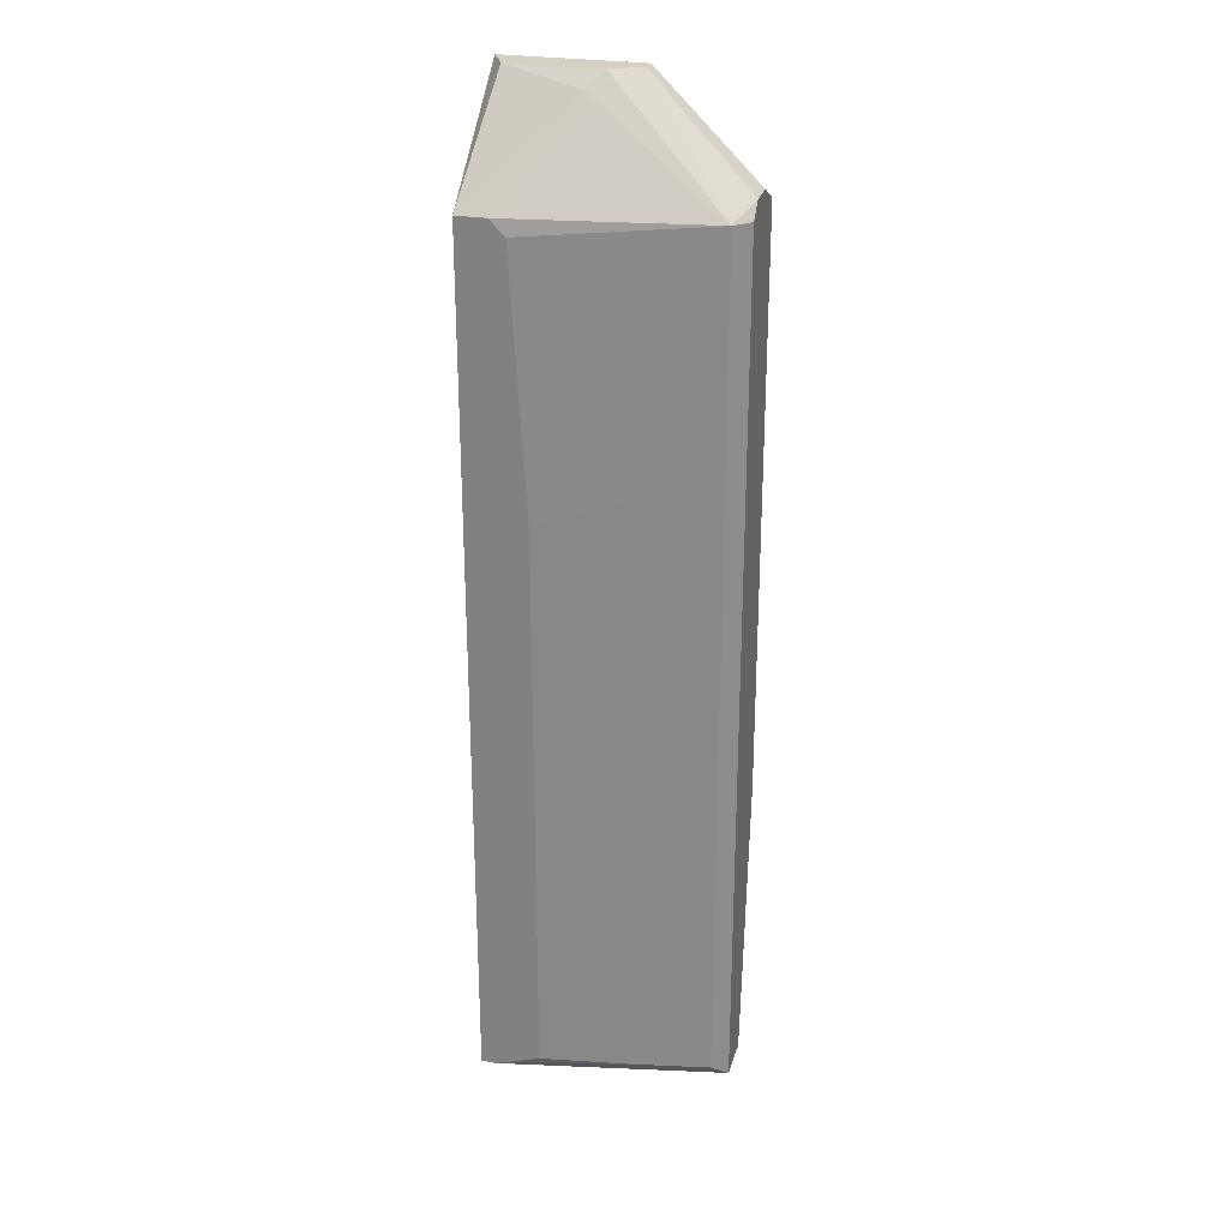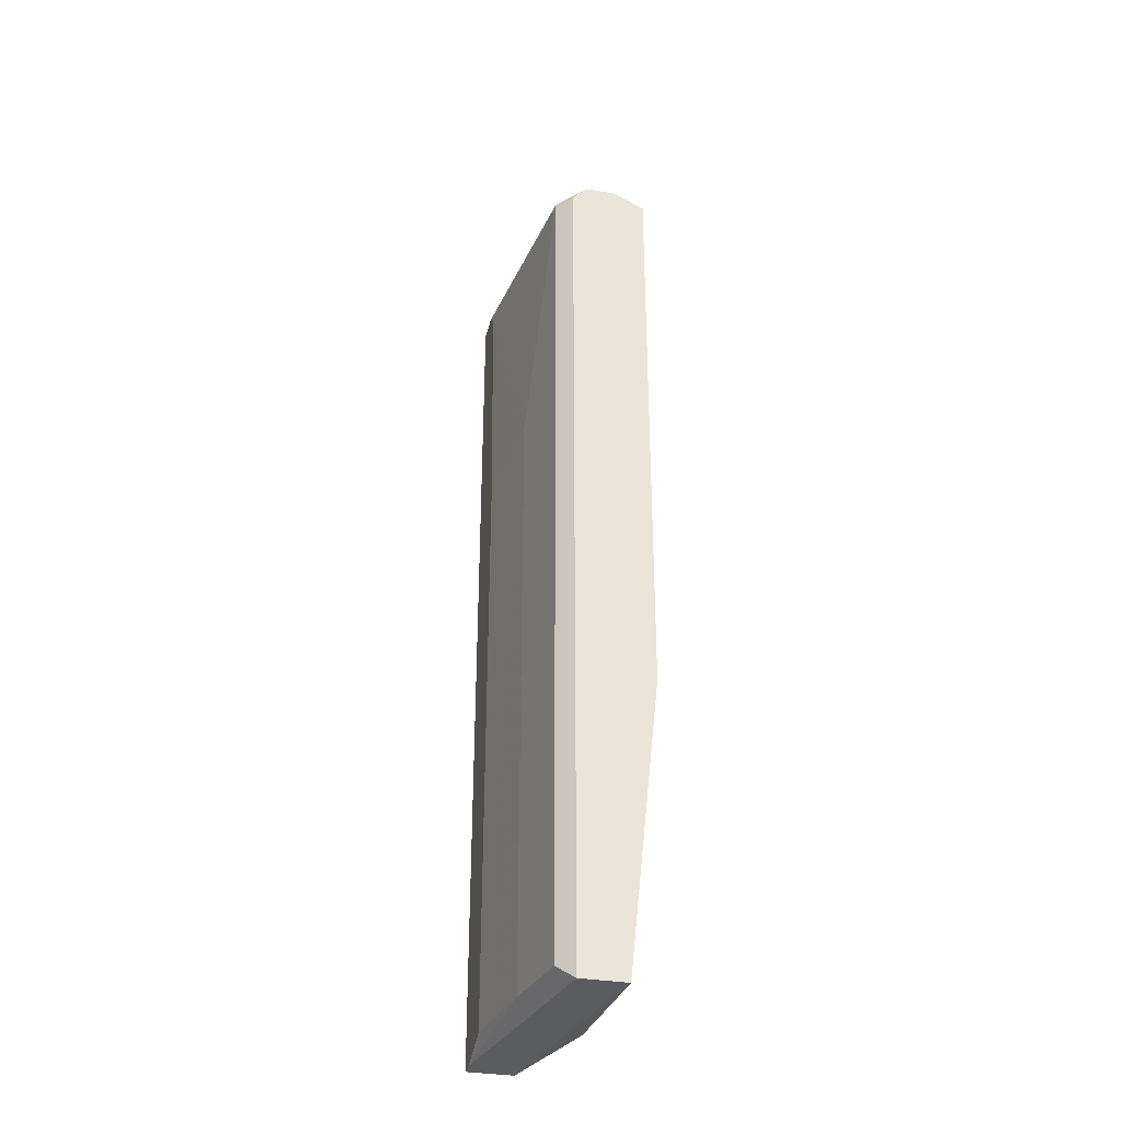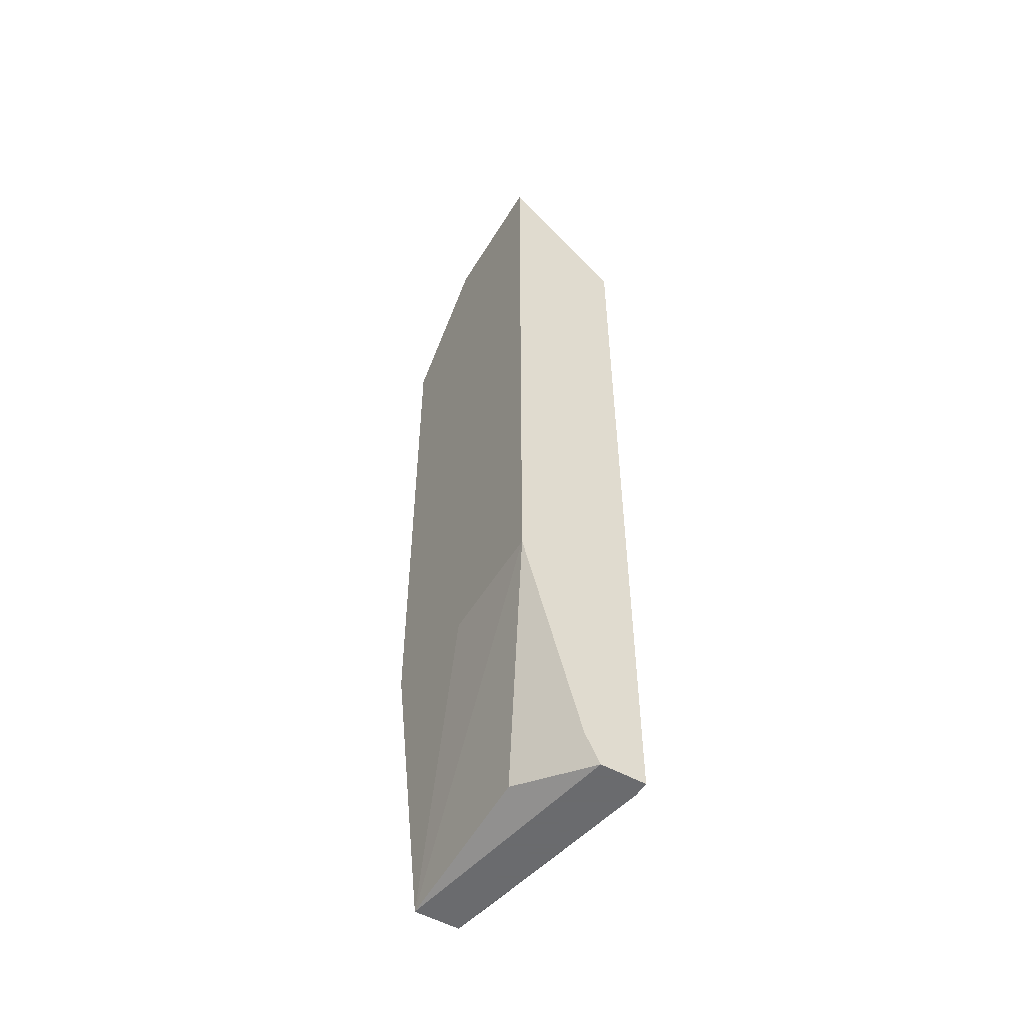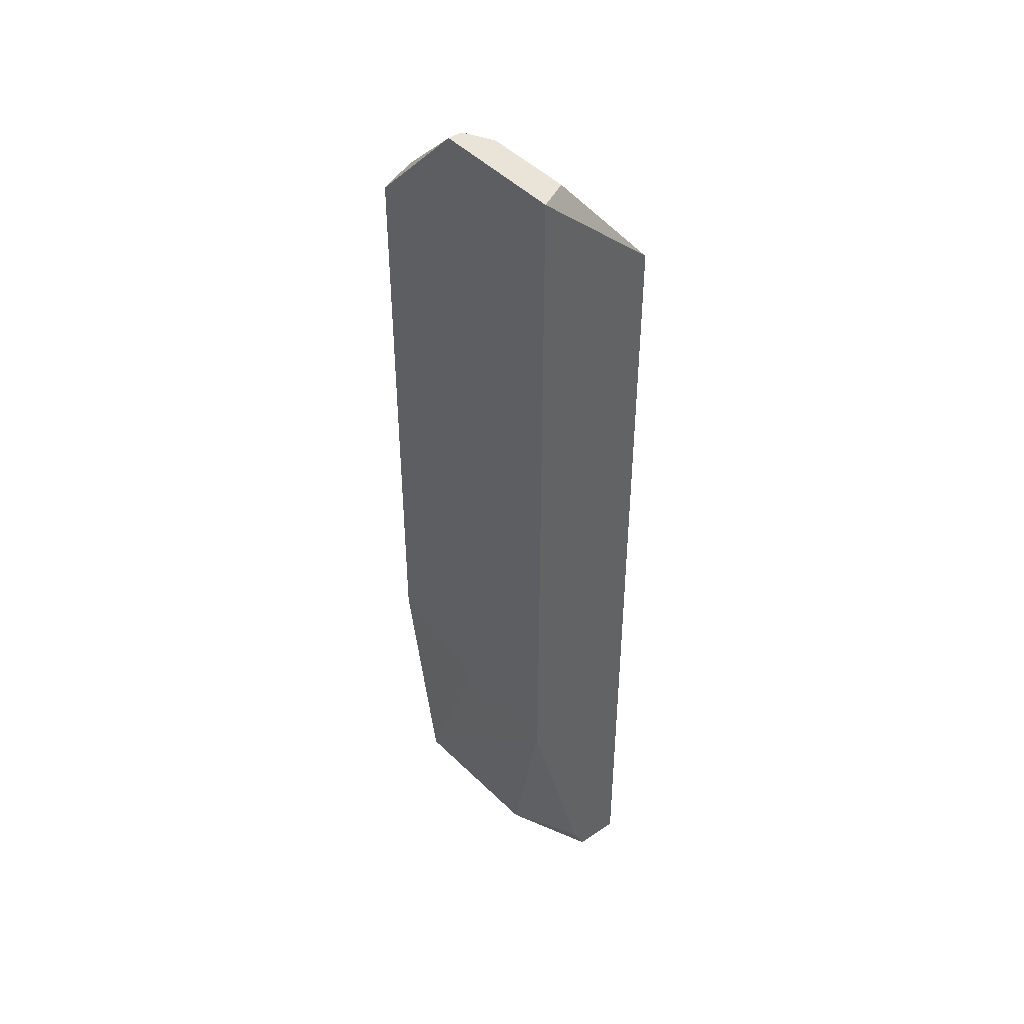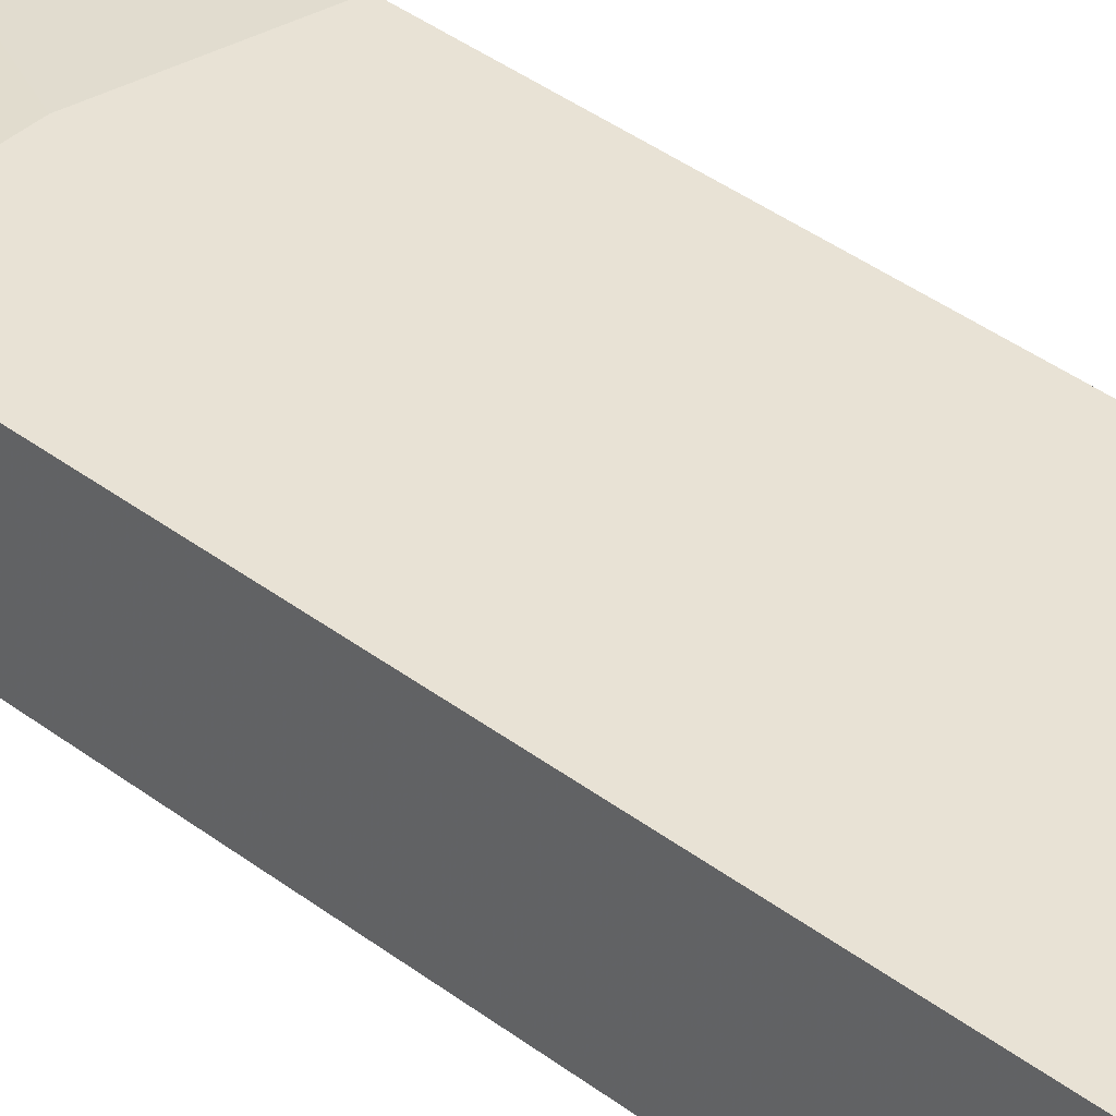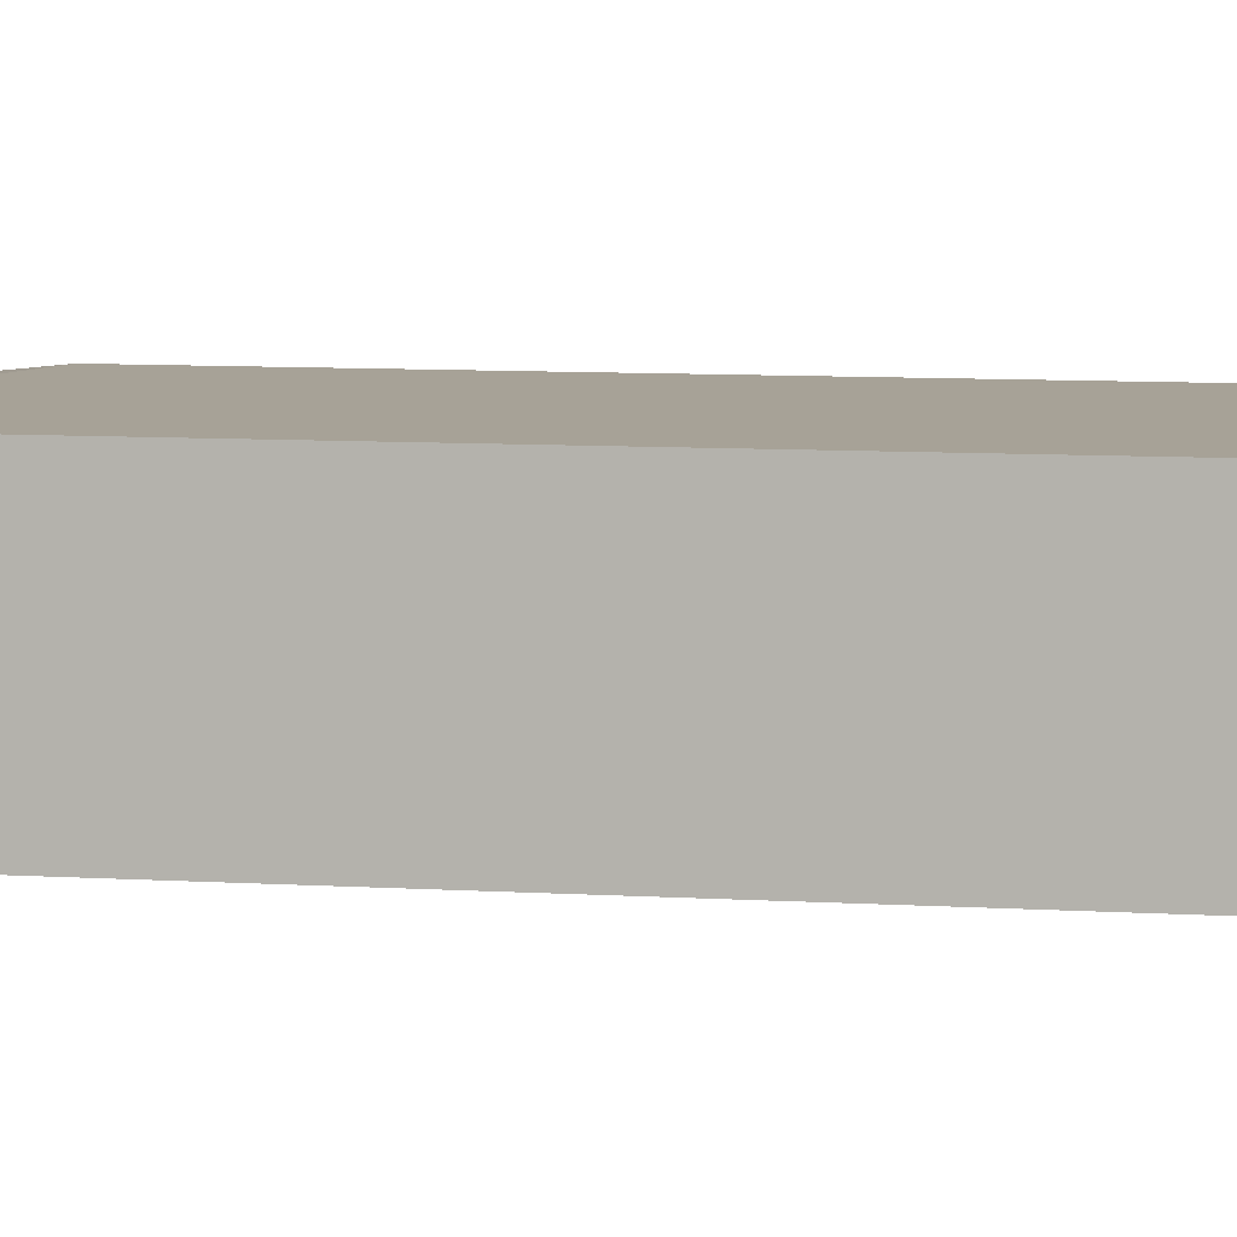
<metadata>
{"format":"obj","ext":"obj","renderer":"f3d","projection":"perspective","resolution":1024,"background":"white","views":[{"elev":26.5,"azim":15.1,"up":"+Z"},{"elev":-33.6,"azim":76.9,"up":"+Z"},{"elev":-53.3,"azim":-120.6,"up":"+Z"},{"elev":43.4,"azim":-128.7,"up":"+Z"},{"elev":40.8,"azim":-47.5,"up":"+Y"},{"elev":6.6,"azim":-77.9,"up":"+Y"}]}
</metadata>
<code>
v -0.02918 -0.03883 -0.000748
v -0.01887 -0.0347 0.03913
v -0.02368 -0.03333 0.04326
v -0.02987 -0.03883 0.03844
v -0.02987 -0.03333 0.01094
v -0.01887 -0.03676 -0.000748
v -0.01887 -0.03333 0.01232
v -0.01956 -0.03745 0.03844
v -0.02987 -0.03333 0.04326
v -0.02643 -0.0347 -5.9e-05
v -0.02712 -0.03883 -5.9e-05
v -0.01887 -0.0347 -0.000748
v -0.02987 -0.03676 -0.000748
v -0.01887 -0.03333 0.03844
v -0.01956 -0.03745 -5.9e-05
v -0.0278 -0.03883 0.03775
v -0.02506 -0.0347 0.04326
v -0.01887 -0.03676 0.03844
v -0.02987 -0.03883 -0.000748
v -0.023 -0.03814 0.02744
v -0.02918 -0.0347 0.04326
v -0.023 -0.03814 -5.9e-05
v -0.02712 -0.03883 0.02607
v -0.02987 -0.03608 0.000631
v -0.02849 -0.03883 0.03844
v -0.02437 -0.03333 0.01094
v -0.01887 -0.03608 0.03913
v -0.02368 -0.03401 0.04326
v -0.02574 -0.03539 0.04257
f 25 8 29
f 5 3 7
f 2 6 7
f 5 4 9
f 3 5 9
f 4 1 11
f 6 1 12
f 7 6 12
f 10 5 12
f 10 12 13
f 4 5 13
f 12 1 13
f 3 2 14
f 7 3 14
f 2 7 14
f 6 8 15
f 4 11 16
f 3 9 17
f 6 2 18
f 8 6 18
f 1 4 19
f 13 1 19
f 4 13 19
f 15 8 20
f 8 16 20
f 9 4 21
f 17 9 21
f 1 6 22
f 11 1 22
f 6 15 22
f 15 20 22
f 20 11 22
f 16 11 23
f 11 20 23
f 20 16 23
f 5 10 24
f 10 13 24
f 13 5 24
f 4 16 25
f 16 8 25
f 5 7 26
f 12 5 26
f 7 12 26
f 2 3 27
f 18 2 27
f 8 18 27
f 3 17 28
f 17 8 28
f 27 3 28
f 8 27 28
f 8 17 29
f 21 4 29
f 17 21 29
f 4 25 29

</code>
